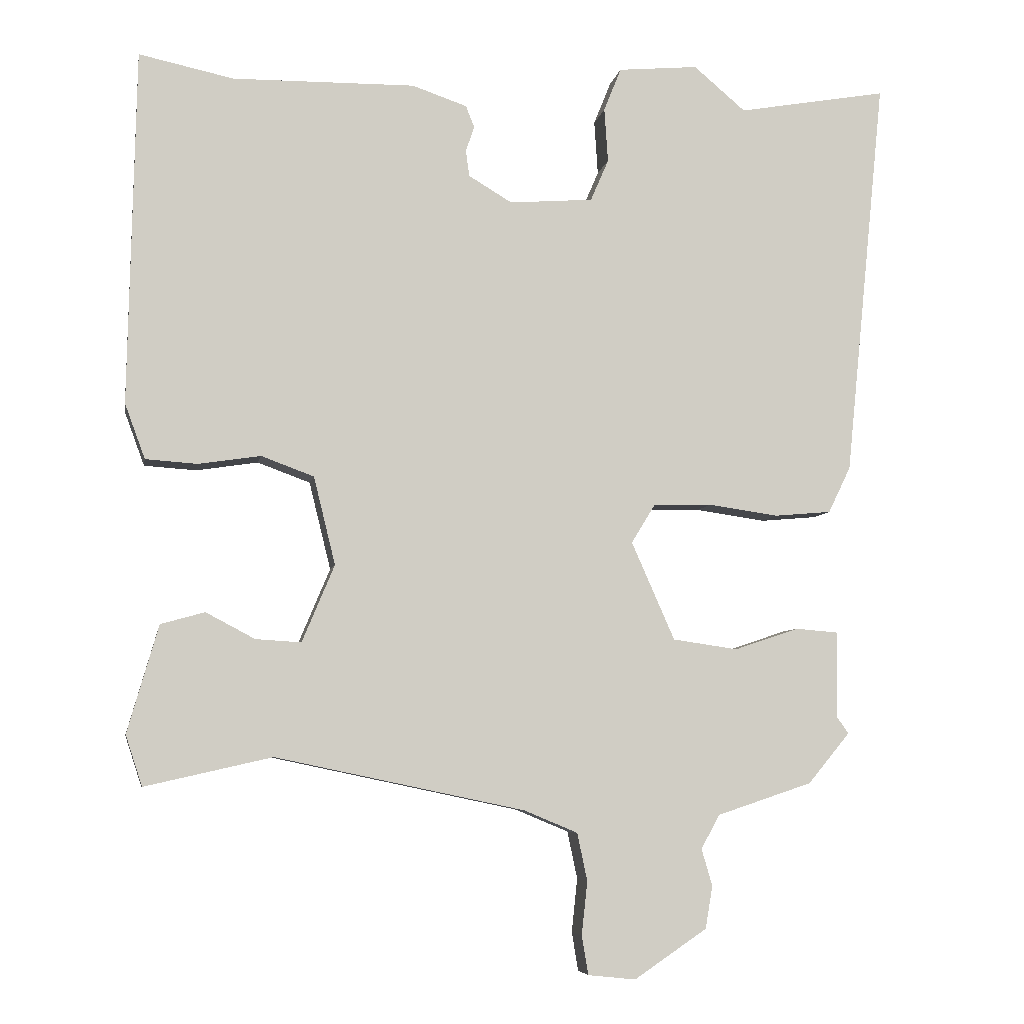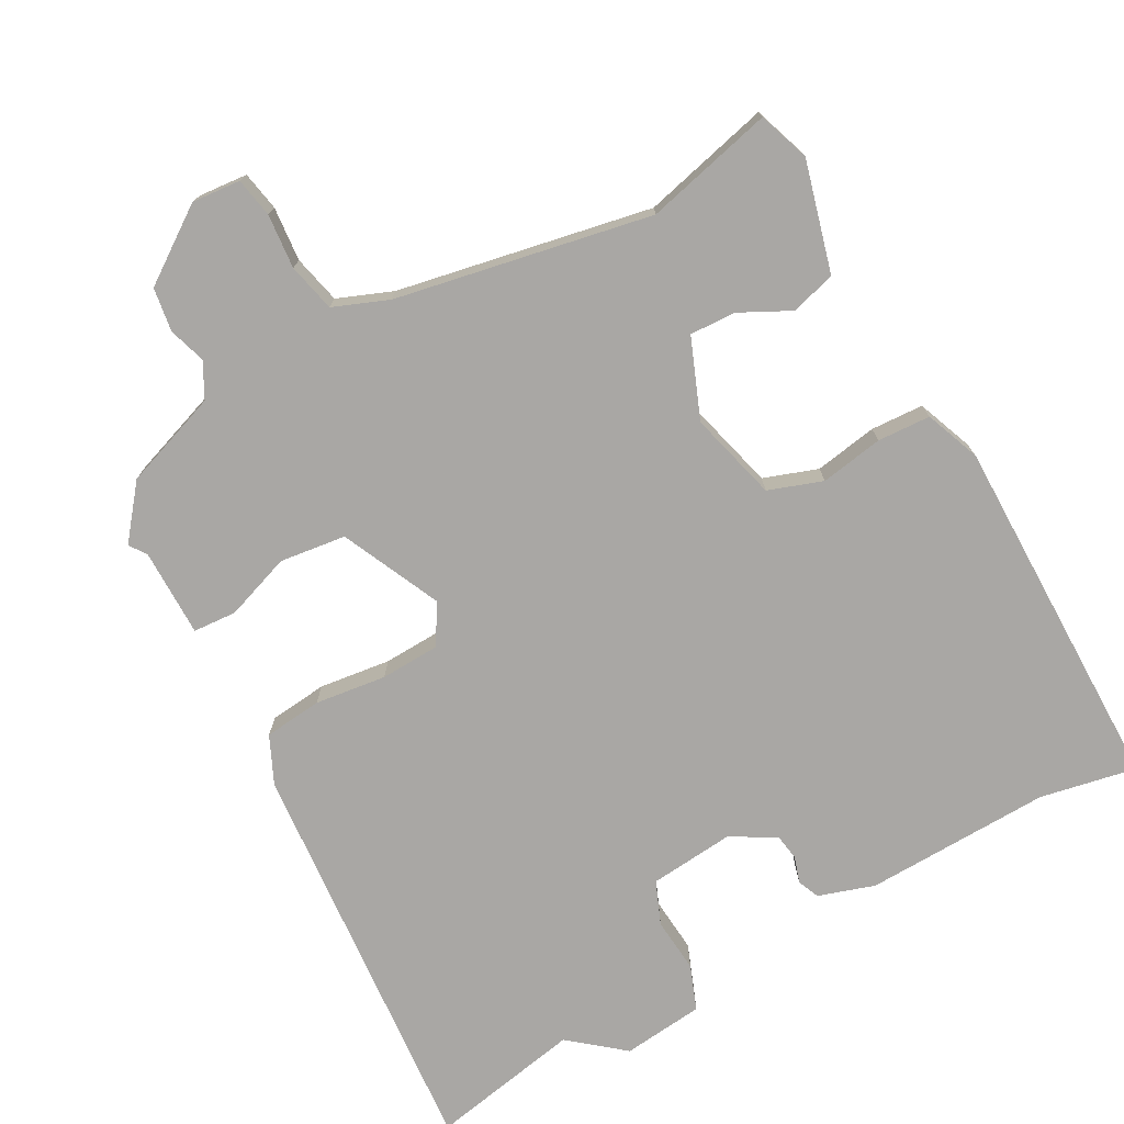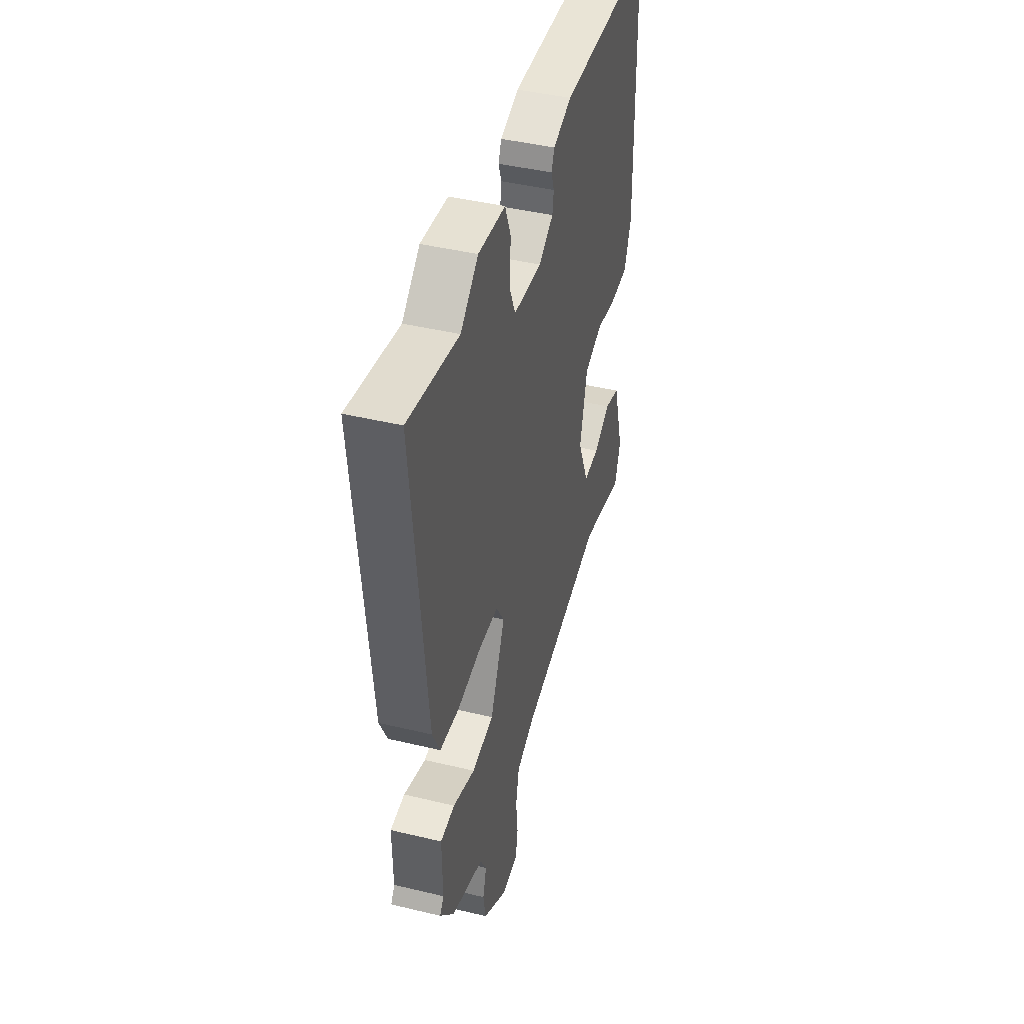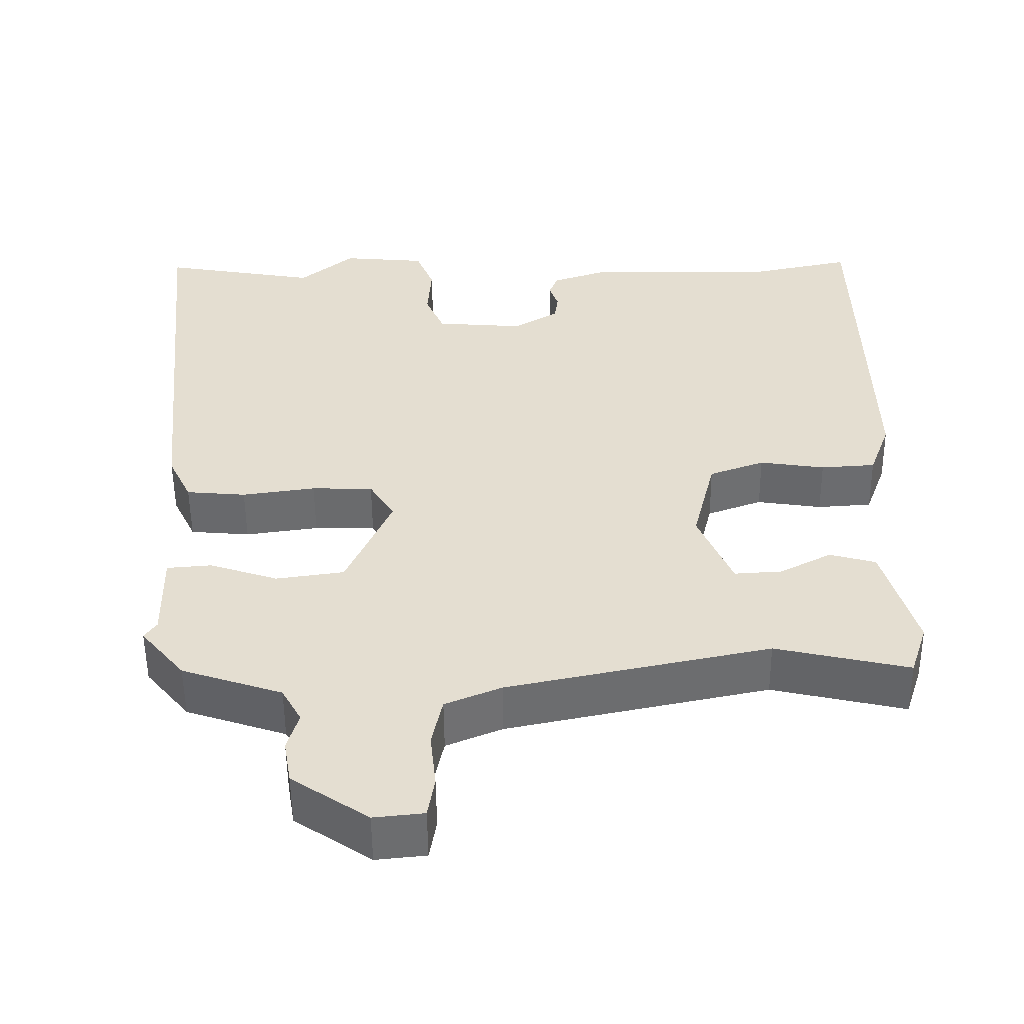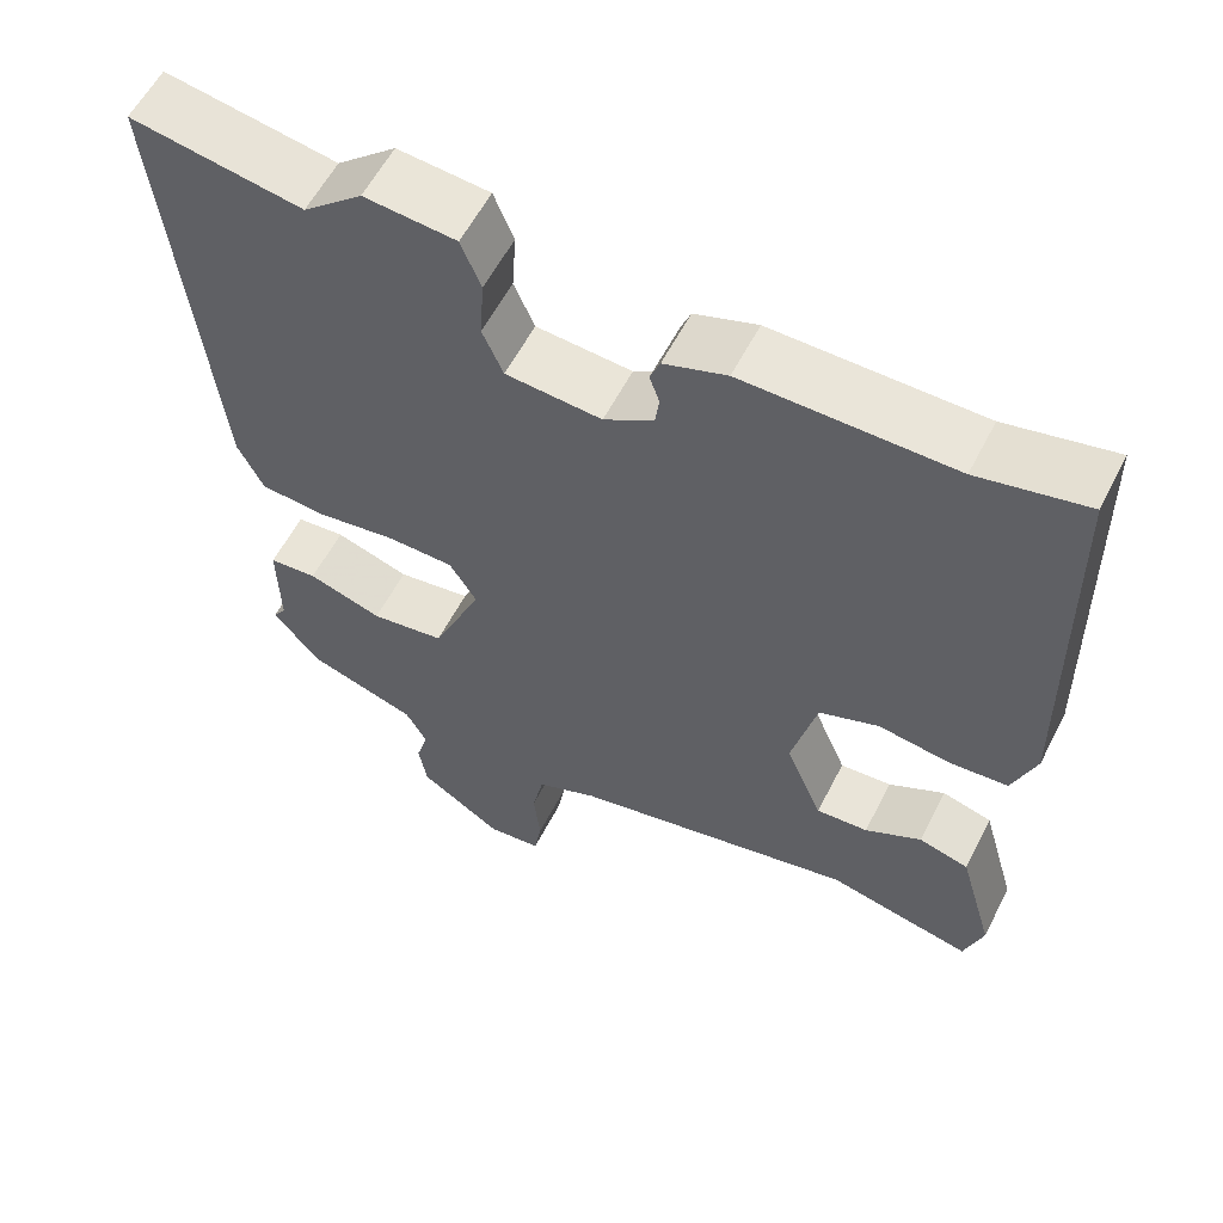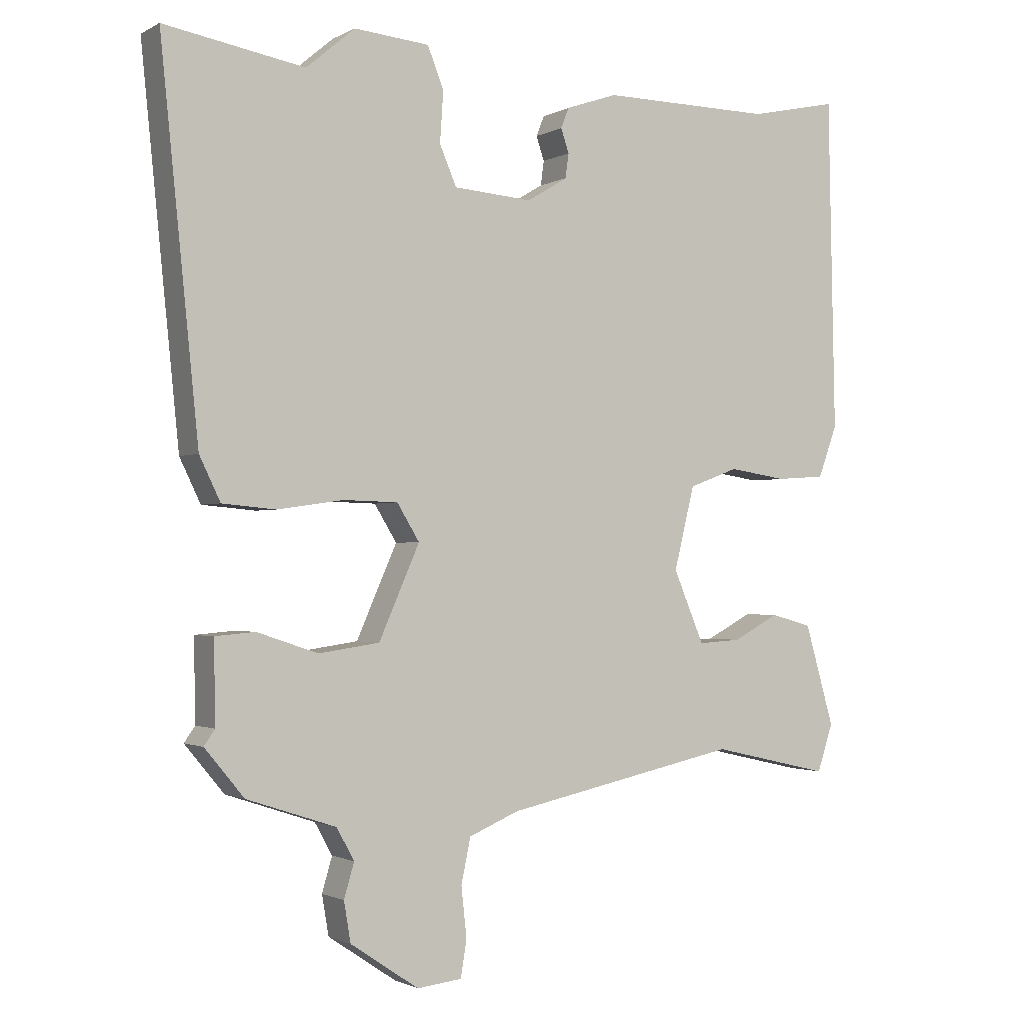
<metadata>
{"format":"obj","ext":"obj","renderer":"f3d","projection":"perspective","resolution":1024,"background":"white","views":[{"elev":-6.3,"azim":-9.9,"up":"+Z"},{"elev":-74.8,"azim":-150.2,"up":"+Y"},{"elev":43.2,"azim":105.9,"up":"+Z"},{"elev":-53.4,"azim":-179.5,"up":"+Z"},{"elev":58.4,"azim":-153.0,"up":"+Z"},{"elev":-1.4,"azim":150.6,"up":"+Z"}]}
</metadata>
<code>
v -0.338 0.07 -0.463
v -0.514 0.07 -0.503
v -0.537 0.07 -0.433
v -0.494 0.07 -0.284
v -0.433 0.07 -0.267
v -0.365 0.07 -0.303
v -0.302 0.07 -0.307
v -0.257 0.07 -0.2
v -0.287 0.07 -0.078
v -0.36 0.07 -0.051
v -0.446 0.07 -0.064
v -0.518 0.07 -0.059
v -0.546 0.07 0.017
v -0.536 0.07 0.508
v -0.405 0.07 0.48
v -0.152 0.07 0.483
v -0.076 0.07 0.457
v -0.064 0.07 0.427
v -0.076 0.07 0.392
v -0.071 0.07 0.356
v -0.011 0.07 0.32
v 0.105 0.07 0.329
v 0.13 0.07 0.387
v 0.125 0.07 0.462
v 0.149 0.07 0.522
v 0.26 0.07 0.532
v 0.332 0.07 0.471
v 0.539 0.07 0.507
v 0.483 0.07 -0.049
v 0.452 0.07 -0.113
v 0.373 0.07 -0.12
v 0.276 0.07 -0.106
v 0.195 0.07 -0.108
v 0.162 0.07 -0.162
v 0.222 0.07 -0.298
v 0.312 0.07 -0.311
v 0.402 0.07 -0.281
v 0.461 0.07 -0.286
v 0.459 0.07 -0.406
v 0.475 0.07 -0.429
v 0.417 0.07 -0.499
v 0.285 0.07 -0.543
v 0.259 0.07 -0.59
v 0.274 0.07 -0.641
v 0.264 0.07 -0.7
v 0.163 0.07 -0.768
v 0.097 0.07 -0.761
v 0.088 0.07 -0.707
v 0.096 0.07 -0.633
v 0.082 0.07 -0.567
v 0.008 0.07 -0.536
v -0.338 0 -0.463
v -0.514 0 -0.503
v -0.537 0 -0.433
v -0.494 0 -0.284
v -0.433 0 -0.267
v -0.365 0 -0.303
v -0.302 0 -0.307
v -0.257 0 -0.2
v -0.287 0 -0.078
v -0.36 0 -0.051
v -0.446 0 -0.064
v -0.518 0 -0.059
v -0.546 0 0.017
v -0.536 0 0.508
v -0.405 0 0.48
v -0.152 0 0.483
v -0.076 0 0.457
v -0.064 0 0.427
v -0.076 0 0.392
v -0.071 0 0.356
v -0.011 0 0.32
v 0.105 0 0.329
v 0.13 0 0.387
v 0.125 0 0.462
v 0.149 0 0.522
v 0.26 0 0.532
v 0.332 0 0.471
v 0.539 0 0.507
v 0.483 0 -0.049
v 0.452 0 -0.113
v 0.373 0 -0.12
v 0.276 0 -0.106
v 0.195 0 -0.108
v 0.162 0 -0.162
v 0.222 0 -0.298
v 0.312 0 -0.311
v 0.402 0 -0.281
v 0.461 0 -0.286
v 0.459 0 -0.406
v 0.475 0 -0.429
v 0.417 0 -0.499
v 0.285 0 -0.543
v 0.259 0 -0.59
v 0.274 0 -0.641
v 0.264 0 -0.7
v 0.163 0 -0.768
v 0.097 0 -0.761
v 0.088 0 -0.707
v 0.096 0 -0.633
v 0.082 0 -0.567
v 0.008 0 -0.536
f 47 48 49
f 46 47 49
f 45 46 49
f 44 45 49
f 43 44 49
f 42 43 49 50
f 42 50 51
f 41 42 51
f 40 41 51
f 39 40 51
f 38 39 51
f 37 38 51
f 36 37 51
f 30 31 32
f 29 30 32
f 28 29 32
f 27 28 32
f 27 32 33
f 26 27 33
f 25 26 33
f 24 25 33
f 23 24 33
f 22 23 33 34
f 17 18 19
f 16 17 19
f 15 16 19
f 15 19 20
f 14 15 20
f 13 14 20
f 12 13 20
f 11 12 20
f 10 11 20
f 9 10 20 21
f 4 5 6
f 3 4 6
f 2 3 6
f 1 2 6
f 1 6 7
f 51 1 7
f 36 51 7
f 35 36 7
f 21 22 34
f 9 21 34
f 8 9 34
f 7 8 34 35
f 100 99 98
f 100 98 97
f 100 97 96
f 100 96 95
f 100 95 94
f 101 100 94 93
f 102 101 93
f 102 93 92
f 102 92 91
f 102 91 90
f 102 90 89
f 102 89 88
f 102 88 87
f 83 82 81
f 83 81 80
f 83 80 79
f 83 79 78
f 84 83 78
f 84 78 77
f 84 77 76
f 84 76 75
f 84 75 74
f 85 84 74 73
f 70 69 68
f 70 68 67
f 70 67 66
f 71 70 66
f 71 66 65
f 71 65 64
f 71 64 63
f 71 63 62
f 71 62 61
f 72 71 61 60
f 57 56 55
f 57 55 54
f 57 54 53
f 57 53 52
f 58 57 52
f 58 52 102
f 58 102 87
f 58 87 86
f 85 73 72
f 85 72 60
f 85 60 59
f 86 85 59 58
f 1 52 53 2
f 2 53 54 3
f 3 54 55 4
f 4 55 56 5
f 5 56 57 6
f 6 57 58 7
f 7 58 59 8
f 8 59 60 9
f 9 60 61 10
f 10 61 62 11
f 11 62 63 12
f 12 63 64 13
f 13 64 65 14
f 14 65 66 15
f 15 66 67 16
f 16 67 68 17
f 17 68 69 18
f 18 69 70 19
f 19 70 71 20
f 20 71 72 21
f 21 72 73 22
f 22 73 74 23
f 23 74 75 24
f 24 75 76 25
f 25 76 77 26
f 26 77 78 27
f 27 78 79 28
f 28 79 80 29
f 29 80 81 30
f 30 81 82 31
f 31 82 83 32
f 32 83 84 33
f 33 84 85 34
f 34 85 86 35
f 35 86 87 36
f 36 87 88 37
f 37 88 89 38
f 38 89 90 39
f 39 90 91 40
f 40 91 92 41
f 41 92 93 42
f 42 93 94 43
f 43 94 95 44
f 44 95 96 45
f 45 96 97 46
f 46 97 98 47
f 47 98 99 48
f 48 99 100 49
f 49 100 101 50
f 50 101 102 51
f 51 102 52 1

</code>
